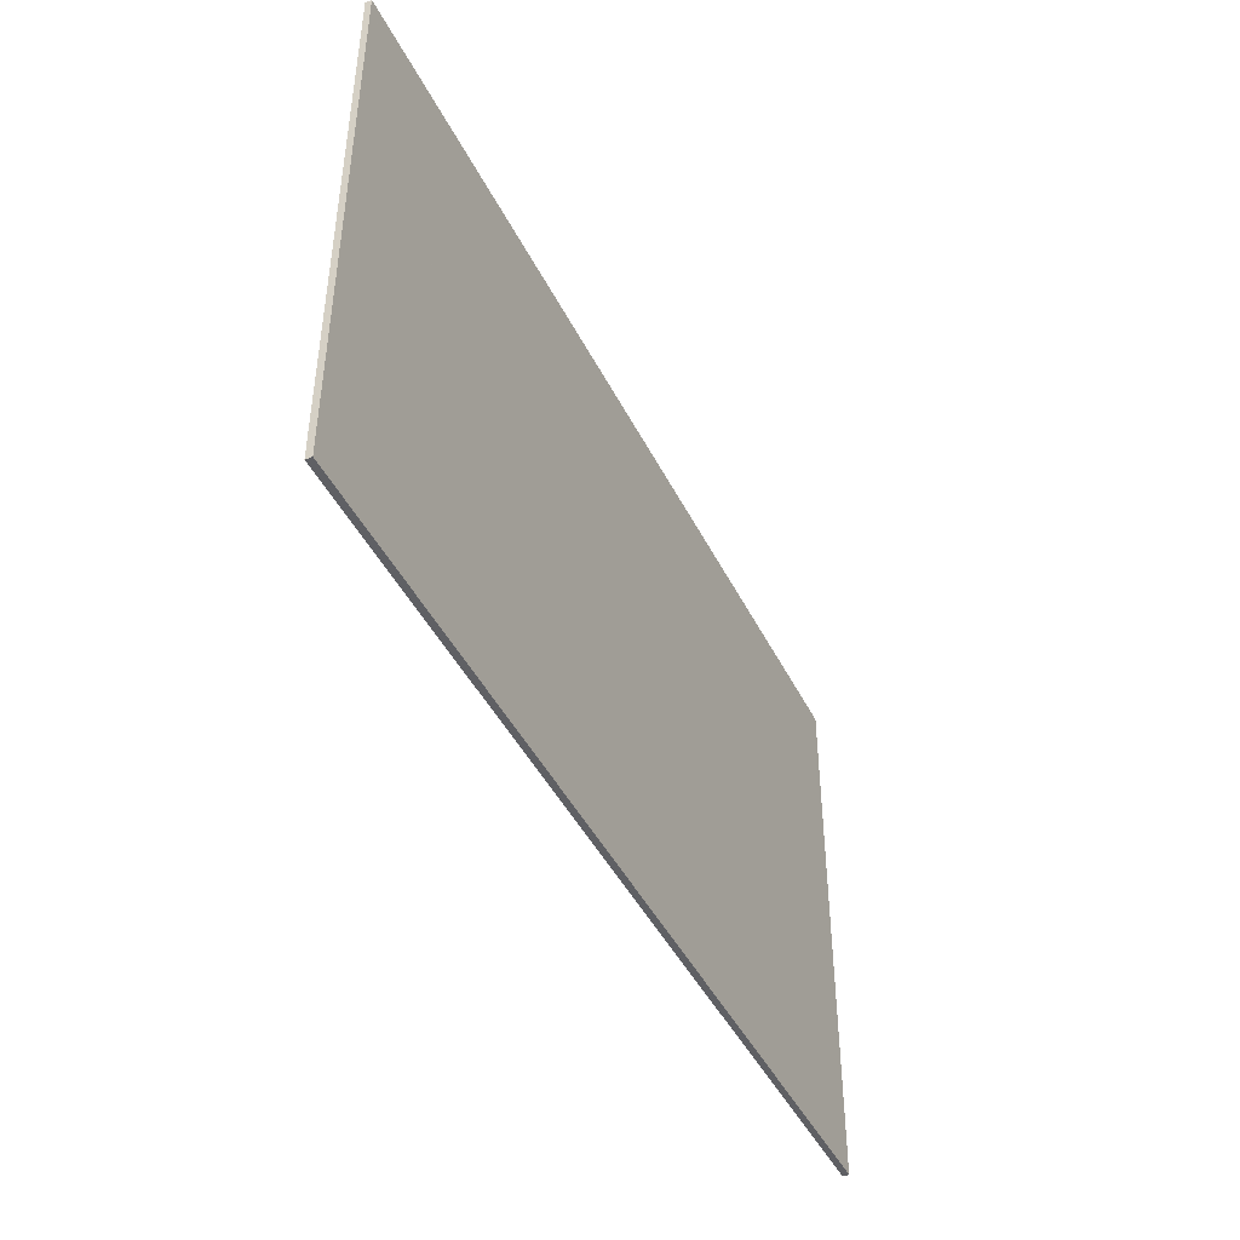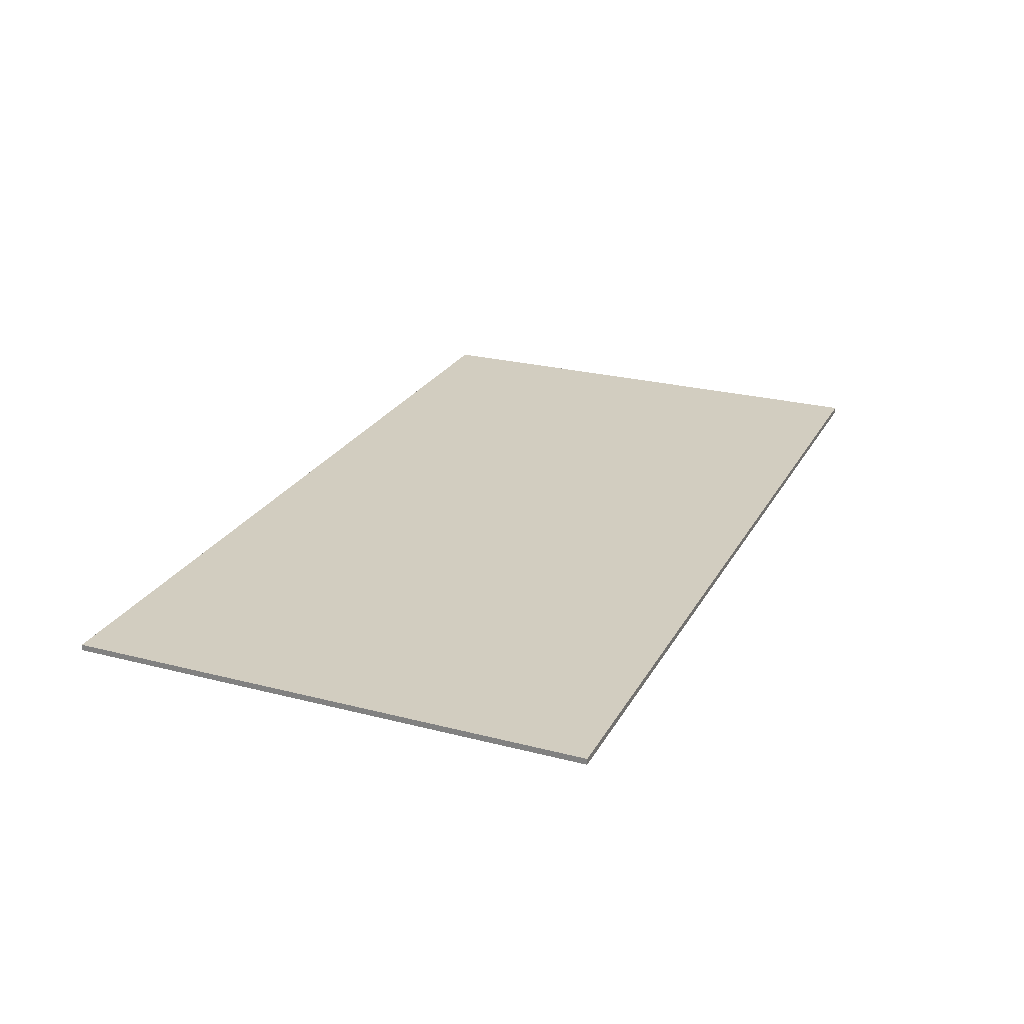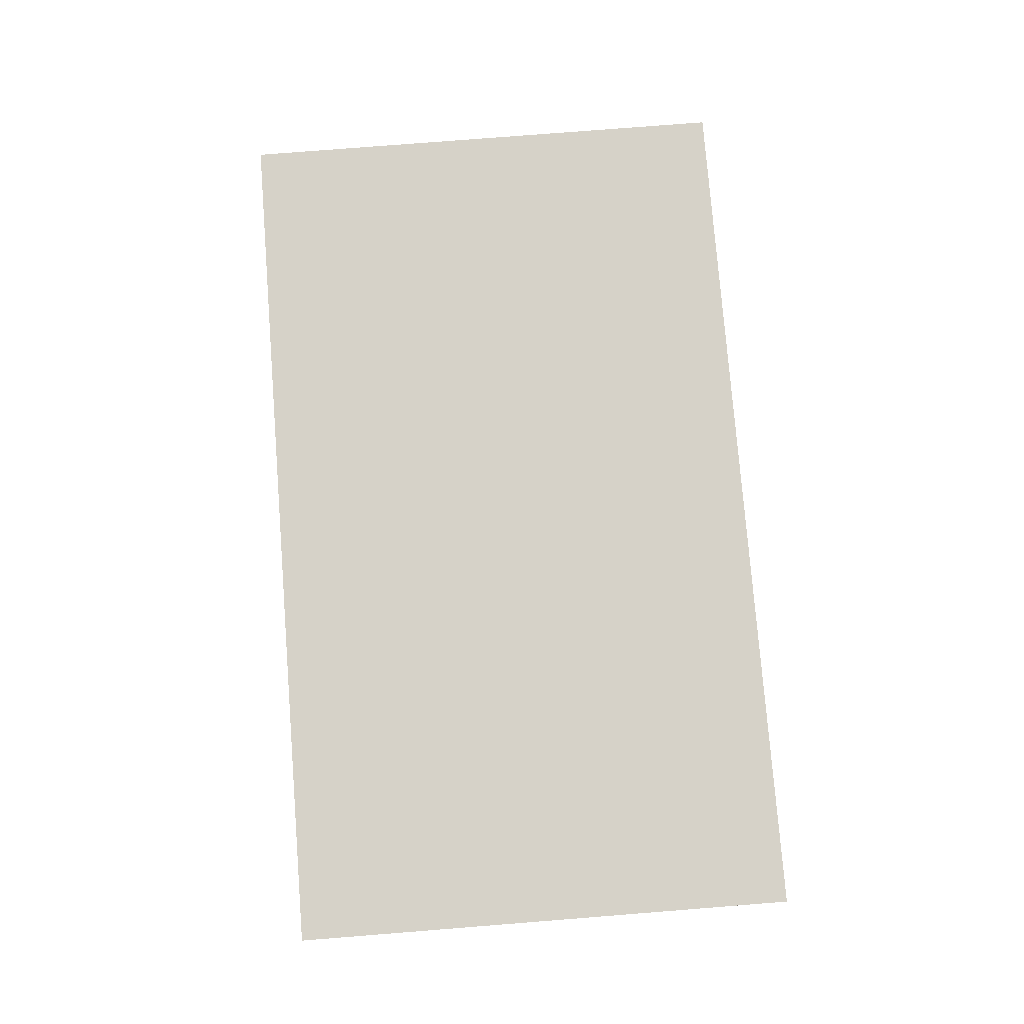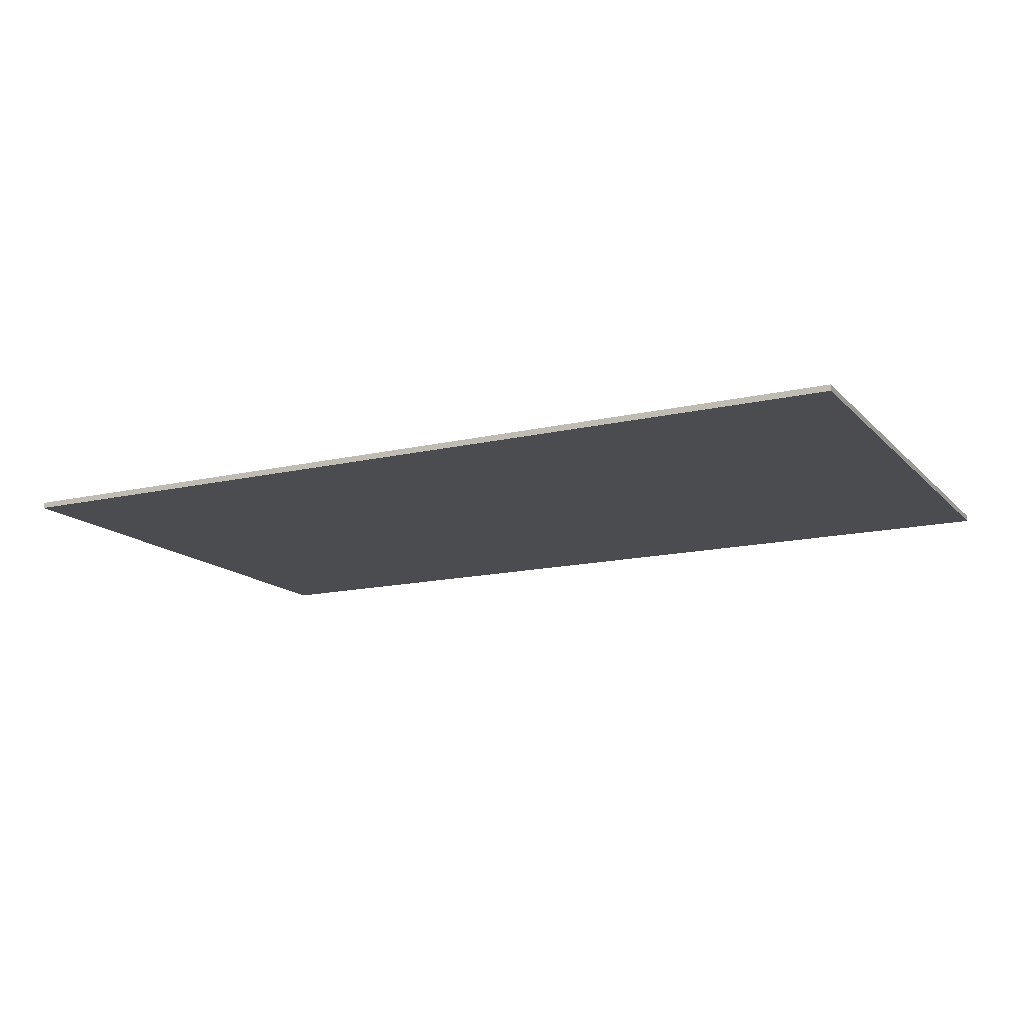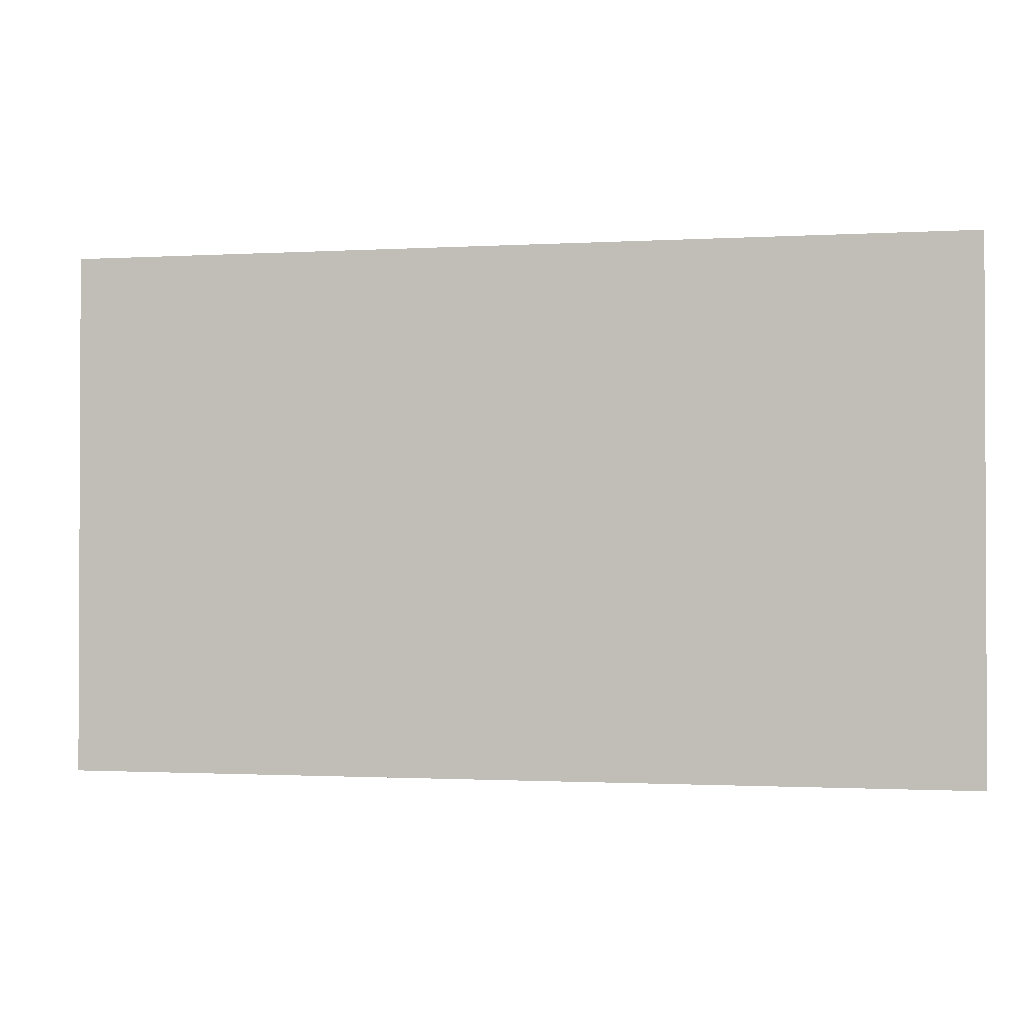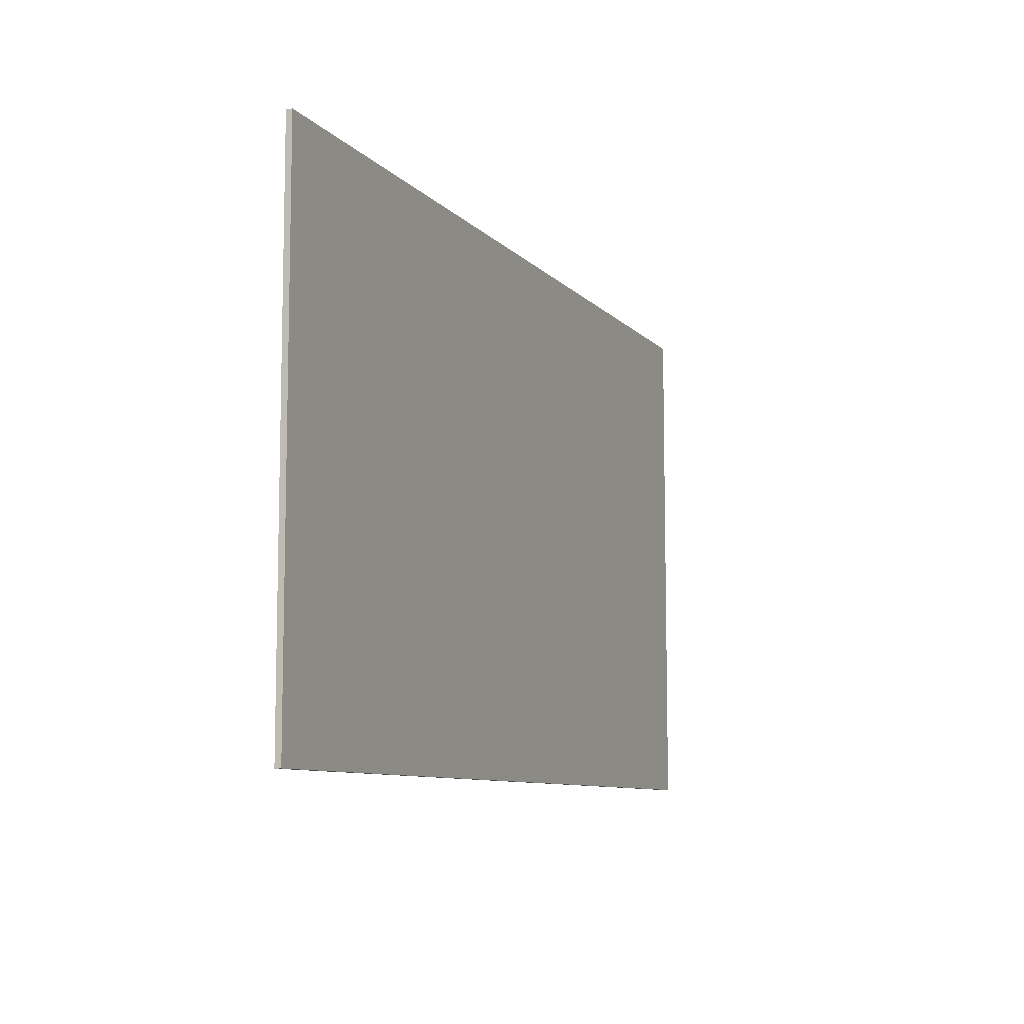
<metadata>
{"format":"obj","ext":"obj","renderer":"f3d","projection":"perspective","resolution":1024,"background":"white","views":[{"elev":-44.5,"azim":-64.8,"up":"+Z"},{"elev":24.7,"azim":-67.1,"up":"+Y"},{"elev":77.9,"azim":85.5,"up":"+Y"},{"elev":-14.7,"azim":-153.1,"up":"+Y"},{"elev":-1.3,"azim":12.1,"up":"+Z"},{"elev":-8.8,"azim":-66.8,"up":"+Z"}]}
</metadata>
<code>
v 0.95 0 0.55
v 0.95 0 -0.55
v -0.95 0 -0.55
v -0.95 0 0.55
v -0.95 -0.0125 0.55
v 0.95 -0.0125 0.55
v 0.95 0 0.55
v -0.95 0 0.55
v -0.95 -0.0125 -0.55
v -0.95 -0.0125 0.55
v -0.95 0 0.55
v -0.95 0 -0.55
v 0.95 -0.0125 -0.55
v -0.95 -0.0125 -0.55
v -0.95 0 -0.55
v 0.95 0 -0.55
v 0.95 -0.0125 0.55
v 0.95 -0.0125 -0.55
v 0.95 0 -0.55
v 0.95 0 0.55
v -0.275 -0.0125 -0.2445
v -0.3145 -0.0125 -0.341
v -0.0985 -0.0125 -0.2975
v -0.2315 -0.0125 -0.186
v -0.0985 -0.0125 -0.2975
v -0.3145 -0.0125 -0.341
v -0.3285 -0.0125 -0.4565
v 0.3245 -0.0125 -0.4565
v -0.1695 -0.0125 -0.1275
v -0.2315 -0.0125 -0.186
v -0.056 -0.0125 -0.247
v -0.09 -0.0125 -0.068
v 0.3245 -0.0125 -0.2975
v -0.0985 -0.0125 -0.2975
v 0.3245 -0.0125 -0.4565
v 0.0395 -0.0125 -0.1775
v -0.0315 -0.0125 -0.0305
v -0.09 -0.0125 -0.068
v -0.056 -0.0125 -0.247
v -0.2315 -0.0125 -0.186
v -0.0985 -0.0125 -0.2975
v -0.056 -0.0125 -0.247
v -0.1315 -0.0125 0.2225
v -0.2745 -0.0125 0.3235
v -0.3035 -0.0125 0.2415
v -0.141 -0.0125 0.1505
v -0.313 -0.0125 0.143
v -0.141 -0.0125 0.143
v -0.141 -0.0125 0.1505
v -0.3035 -0.0125 0.2415
v -0.227 -0.0125 0.3895
v -0.2745 -0.0125 0.3235
v -0.103 -0.0125 0.276
v -0.1615 -0.0125 0.4375
v -0.1615 -0.0125 0.4375
v -0.103 -0.0125 0.276
v -0.0565 -0.0125 0.309
v -0.08 -0.0125 0.4665
v -0.08 -0.0125 0.4665
v -0.0565 -0.0125 0.309
v 0.0055 -0.0125 0.32
v 0.018 -0.0125 0.476
v -0.2745 -0.0125 0.3235
v -0.1315 -0.0125 0.2225
v -0.103 -0.0125 0.276
v -0.0315 -0.0125 -0.0305
v 0.0825 -0.0125 -0.15
v 0.115 -0.0125 -0.128
v 0.066 -0.0125 0.044
v 0.223 -0.0125 -0.0455
v 0.1245 -0.0125 0.116
v 0.066 -0.0125 0.044
v 0.115 -0.0125 -0.128
v 0.2885 -0.0125 0.0275
v 0.3225 -0.0125 0.102
v 0.1245 -0.0125 0.116
v 0.223 -0.0125 -0.0455
v 0.144 -0.0125 0.1865
v 0.1245 -0.0125 0.116
v 0.3225 -0.0125 0.102
v 0.3335 -0.0125 0.189
v 0.063 -0.0125 0.311
v 0.107 -0.0125 0.284
v 0.184 -0.0125 0.441
v 0.1075 -0.0125 0.4675
v 0.063 -0.0125 0.311
v 0.1075 -0.0125 0.4675
v 0.018 -0.0125 0.476
v 0.0055 -0.0125 0.32
v 0.107 -0.0125 0.284
v 0.135 -0.0125 0.242
v 0.2475 -0.0125 0.3975
v 0.184 -0.0125 0.441
v 0.144 -0.0125 0.1865
v 0.3335 -0.0125 0.189
v 0.324 -0.0125 0.27
v 0.135 -0.0125 0.242
v 0.135 -0.0125 0.242
v 0.324 -0.0125 0.27
v 0.2955 -0.0125 0.3395
v 0.2475 -0.0125 0.3975
v -0.0315 -0.0125 -0.0305
v 0.0395 -0.0125 -0.1775
v 0.0825 -0.0125 -0.15
v 0.95 -0.0125 0.55
v -0.95 -0.0125 0.55
v 0.018 -0.0125 0.476
v -0.95 -0.0125 0.55
v -0.08 -0.0125 0.4665
v 0.018 -0.0125 0.476
v -0.95 -0.0125 0.55
v -0.1615 -0.0125 0.4375
v -0.08 -0.0125 0.4665
v -0.95 -0.0125 0.55
v -0.227 -0.0125 0.3895
v -0.1615 -0.0125 0.4375
v -0.95 -0.0125 0.55
v -0.2745 -0.0125 0.3235
v -0.227 -0.0125 0.3895
v -0.95 -0.0125 0.55
v -0.3035 -0.0125 0.2415
v -0.2745 -0.0125 0.3235
v -0.95 -0.0125 0.55
v -0.313 -0.0125 0.143
v -0.3035 -0.0125 0.2415
v -0.313 -0.0125 0.143
v -0.95 -0.0125 0.55
v -0.3145 -0.0125 -0.341
v -0.275 -0.0125 -0.2445
v -0.313 -0.0125 0.143
v -0.275 -0.0125 -0.2445
v -0.2315 -0.0125 -0.186
v -0.141 -0.0125 0.143
v -0.141 -0.0125 0.143
v -0.2315 -0.0125 -0.186
v -0.1695 -0.0125 -0.1275
v -0.141 -0.0125 0.143
v -0.1695 -0.0125 -0.1275
v -0.09 -0.0125 -0.068
v -0.141 -0.0125 0.143
v -0.09 -0.0125 -0.068
v -0.0315 -0.0125 -0.0305
v 0.066 -0.0125 0.044
v -0.141 -0.0125 0.1505
v -0.141 -0.0125 0.143
v 0.066 -0.0125 0.044
v 0.1245 -0.0125 0.116
v -0.1315 -0.0125 0.2225
v -0.141 -0.0125 0.1505
v 0.1245 -0.0125 0.116
v 0.144 -0.0125 0.1865
v -0.103 -0.0125 0.276
v -0.1315 -0.0125 0.2225
v 0.144 -0.0125 0.1865
v 0.135 -0.0125 0.242
v -0.0565 -0.0125 0.309
v -0.103 -0.0125 0.276
v 0.135 -0.0125 0.242
v 0.107 -0.0125 0.284
v 0.0055 -0.0125 0.32
v -0.0565 -0.0125 0.309
v 0.107 -0.0125 0.284
v 0.063 -0.0125 0.311
v -0.3285 -0.0125 -0.4565
v -0.3145 -0.0125 -0.341
v -0.95 -0.0125 0.55
v -0.95 -0.0125 -0.55
v 0.3245 -0.0125 -0.4565
v -0.3285 -0.0125 -0.4565
v -0.95 -0.0125 -0.55
v 0.95 -0.0125 -0.55
v 0.3245 -0.0125 -0.2975
v 0.3245 -0.0125 -0.4565
v 0.95 -0.0125 -0.55
v 0.3245 -0.0125 -0.2975
v 0.95 -0.0125 -0.55
v 0.3225 -0.0125 0.102
v 0.2885 -0.0125 0.0275
v 0.2885 -0.0125 0.0275
v 0.223 -0.0125 -0.0455
v 0.3245 -0.0125 -0.2975
v 0.223 -0.0125 -0.0455
v 0.115 -0.0125 -0.128
v 0.3245 -0.0125 -0.2975
v 0.115 -0.0125 -0.128
v 0.0825 -0.0125 -0.15
v 0.3245 -0.0125 -0.2975
v 0.3245 -0.0125 -0.2975
v 0.0825 -0.0125 -0.15
v 0.0395 -0.0125 -0.1775
v -0.056 -0.0125 -0.247
v -0.056 -0.0125 -0.247
v -0.0985 -0.0125 -0.2975
v 0.3245 -0.0125 -0.2975
v 0.3225 -0.0125 0.102
v 0.95 -0.0125 -0.55
v 0.95 -0.0125 0.55
v 0.3335 -0.0125 0.189
v 0.95 -0.0125 0.55
v 0.324 -0.0125 0.27
v 0.3335 -0.0125 0.189
v 0.95 -0.0125 0.55
v 0.2955 -0.0125 0.3395
v 0.324 -0.0125 0.27
v 0.95 -0.0125 0.55
v 0.2475 -0.0125 0.3975
v 0.2955 -0.0125 0.3395
v 0.95 -0.0125 0.55
v 0.184 -0.0125 0.441
v 0.2475 -0.0125 0.3975
v 0.95 -0.0125 0.55
v 0.1075 -0.0125 0.4675
v 0.184 -0.0125 0.441
v 0.95 -0.0125 0.55
v 0.018 -0.0125 0.476
v 0.1075 -0.0125 0.4675
g mesh60266
f 1 2 3
f 3 4 1
f 5 6 7
f 7 8 5
f 9 10 11
f 11 12 9
f 13 14 15
f 15 16 13
f 17 18 19
f 19 20 17
g mesh60268
f 21 22 23
f 23 24 21
f 25 26 27
f 27 28 25
f 29 30 31
f 31 32 29
f 33 34 35
f 36 37 38
f 38 39 36
f 40 41 42
f 43 44 45
f 45 46 43
f 47 48 49
f 49 50 47
f 51 52 53
f 53 54 51
f 55 56 57
f 57 58 55
f 59 60 61
f 61 62 59
f 63 64 65
f 66 67 68
f 68 69 66
f 70 71 72
f 72 73 70
f 74 75 76
f 76 77 74
f 78 79 80
f 80 81 78
f 82 83 84
f 84 85 82
f 86 87 88
f 88 89 86
f 90 91 92
f 92 93 90
f 94 95 96
f 96 97 94
f 98 99 100
f 100 101 98
f 102 103 104
g mesh60270
f 105 106 107
f 108 109 110
f 111 112 113
f 114 115 116
f 117 118 119
f 120 121 122
f 123 124 125
f 126 127 128
f 128 129 126
f 130 131 132
f 132 133 130
f 134 135 136
f 137 138 139
f 140 141 142
f 142 143 140
f 144 145 146
f 146 147 144
f 148 149 150
f 150 151 148
f 152 153 154
f 154 155 152
f 156 157 158
f 158 159 156
f 160 161 162
f 162 163 160
f 164 165 166
f 166 167 164
f 168 169 170
f 170 171 168
f 172 173 174
f 175 176 177
f 177 178 175
f 179 180 181
f 182 183 184
f 185 186 187
f 188 189 190
f 190 191 188
f 192 193 194
f 195 196 197
f 197 198 195
f 199 200 201
f 202 203 204
f 205 206 207
f 208 209 210
f 211 212 213
f 214 215 216

</code>
